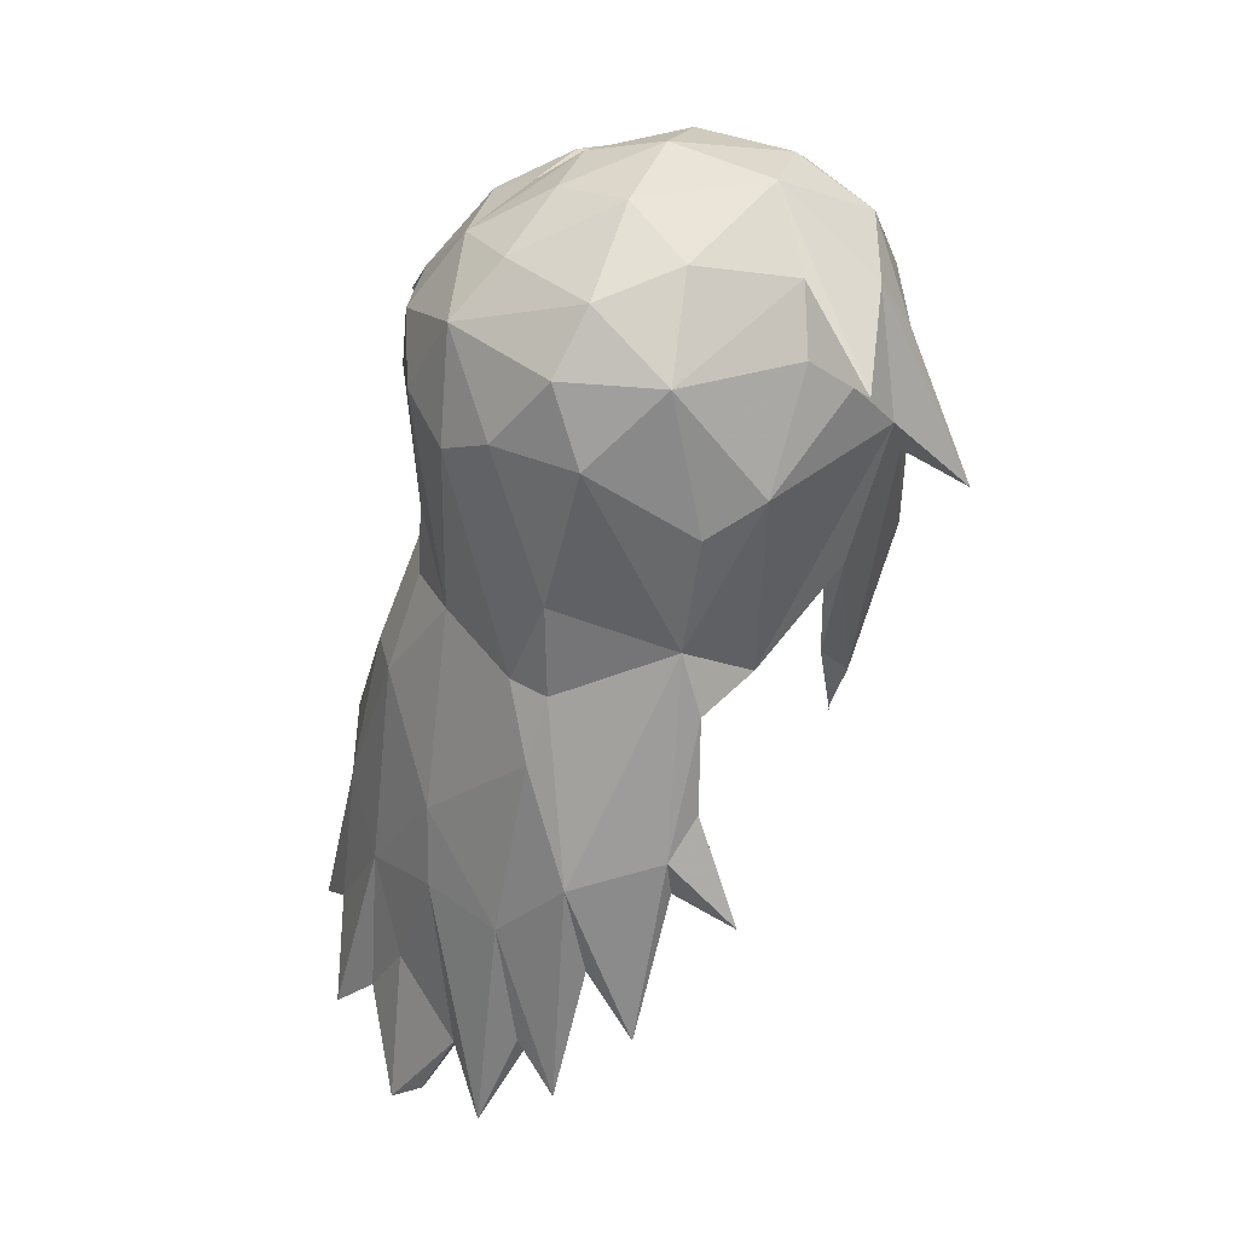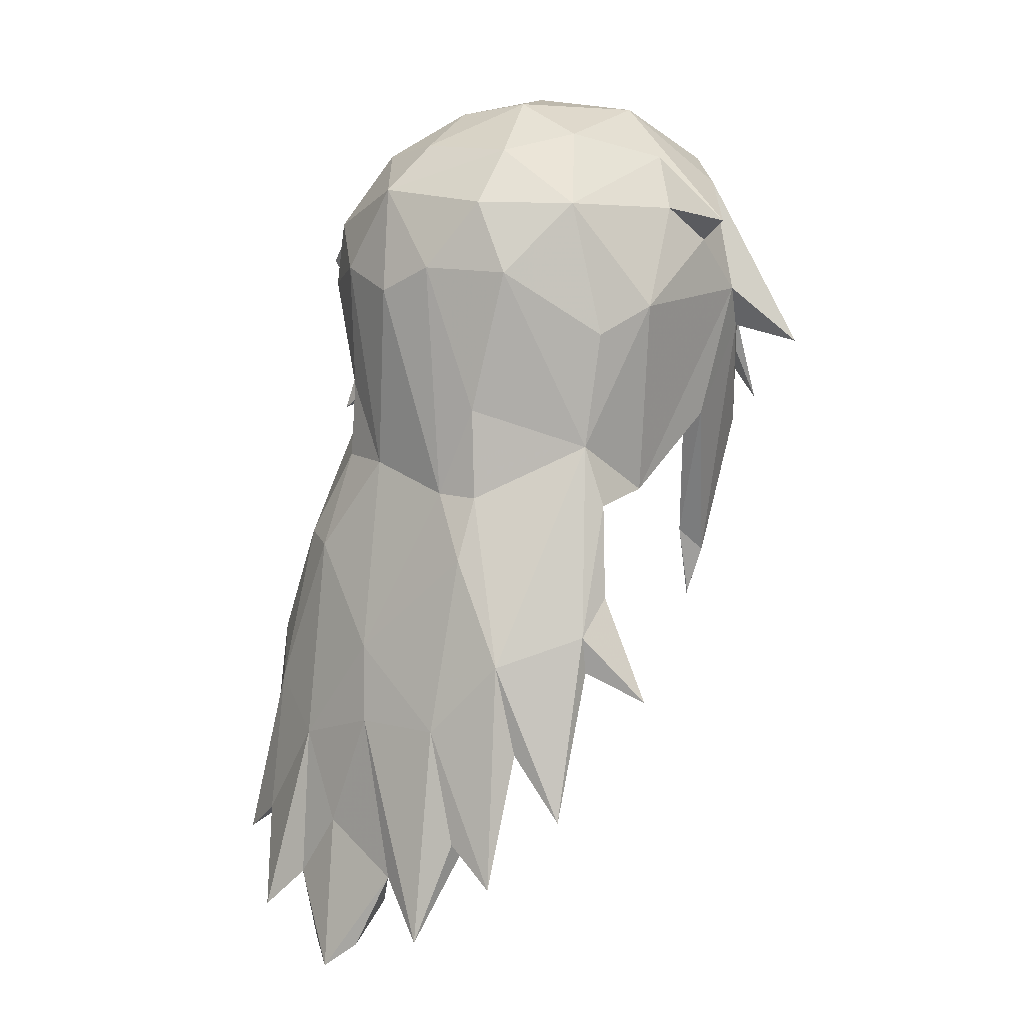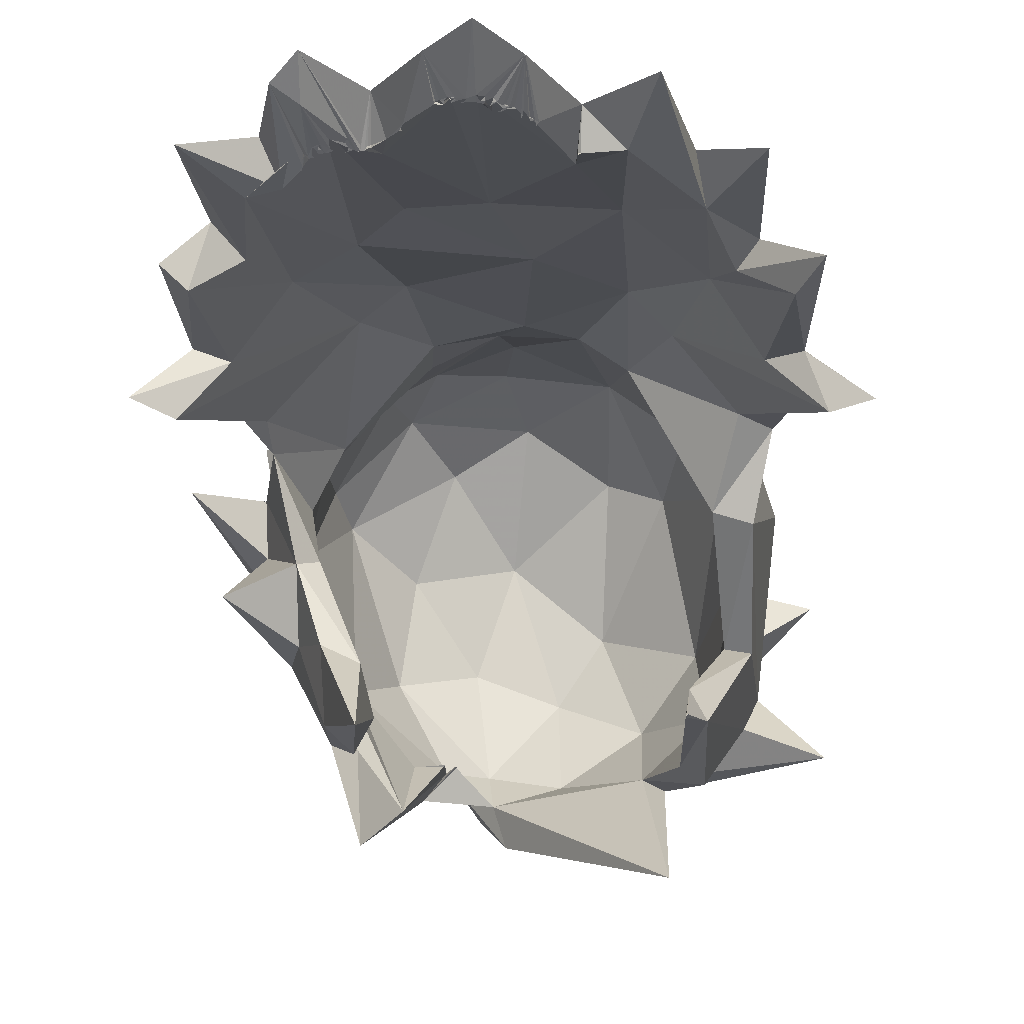
<metadata>
{"format":"obj","ext":"obj","renderer":"f3d","projection":"perspective","resolution":1024,"background":"white","views":[{"elev":36.8,"azim":52.1,"up":"+Y"},{"elev":10.5,"azim":44.9,"up":"+Y"},{"elev":-2.3,"azim":3.1,"up":"+Z"}]}
</metadata>
<code>
v 0.004874 2.21 0.6248
v 0.0045 2.307 0.5384
v 0.07565 2.272 0.5846
v 0.0179 2.3 0.5302
v 0.02879 2.308 0.5298
v -0.03639 2.295 0.5287
v -0.005674 2.292 0.5303
v 0.01734 2.296 0.5303
v 0.0045 2.29 0.5301
v 0.06726 2.35 0.5204
v 0.04024 2.317 0.5207
v 0.04584 2.318 0.522
v -0.05479 2.306 0.5249
v 0.02633 2.309 0.5233
v 0.0306 2.31 0.5234
v -0.06848 2.251 0.5871
v -0.0481 2.301 0.5254
v -0.04196 2.3 0.524
v -0.03435 2.302 0.5335
v -0.03135 2.298 0.5239
v -0.02376 2.297 0.5238
v -0.01126 2.297 0.5232
v 0.004503 2.298 0.5245
v 0.01018 2.3 0.5239
v 0.01703 2.303 0.5243
v -0.02413 2.295 0.527
v -0.009749 2.293 0.5262
v 0.05787 2.328 0.5194
v 0.04279 2.322 0.5161
v 0.041 2.32 0.5171
v -0.0558 2.305 0.5203
v 0.02245 2.373 0.5217
v 0.0238 2.311 0.5184
v 0.03341 2.311 0.5238
v -0.04193 2.302 0.5197
v -0.03413 2.325 0.5328
v -0.03114 2.3 0.5213
v -0.02048 2.3 0.5208
v -0.01235 2.299 0.5216
v 0.004859 2.301 0.5219
v 0.01209 2.304 0.5208
v 0.01545 2.305 0.5209
v 0.09076 2.368 0.5046
v 0.08513 2.36 0.5063
v 0.07851 2.354 0.5082
v 0.06647 2.338 0.5109
v 0.06954 2.341 0.5104
v 0.03413 2.322 0.5114
v 0.03996 2.323 0.5125
v 0.05089 2.323 0.5184
v 0.03312 2.32 0.5132
v -0.04173 2.304 0.5193
v -0.1492 2.513 0.4829
v 0.1503 2.452 0.5441
v -0.2516 2.337 0.527
v -0.1055 2.362 0.5022
v -0.1104 2.375 0.4999
v 0.08719 2.369 0.4989
v 0.07937 2.356 0.5037
v 0.07688 2.35 0.5082
v 0.06557 2.344 0.5032
v -0.2273 2.417 0.5043
v -0.1123 2.377 0.495
v -0.1081 2.372 0.4936
v 0.1433 2.466 0.4746
v 0.1477 2.463 0.4732
v -0.1917 2.423 0.4832
v -0.1741 2.427 0.4816
v -0.1636 2.428 0.4817
v -0.1577 2.426 0.4821
v -0.1798 2.428 0.4818
v -0.1338 2.407 0.4876
v 0.1449 2.46 0.4701
v -0.2381 2.417 0.4826
v -0.1917 2.428 0.4755
v -0.1843 2.429 0.4758
v -0.1783 2.429 0.475
v -0.2186 2.407 0.4887
v -0.1919 2.425 0.4787
v -0.2497 2.292 0.5983
v -0.1747 2.43 0.4747
v -0.1683 2.429 0.4745
v -0.1638 2.428 0.4774
v -0.1585 2.426 0.4782
v -0.2413 2.421 0.4774
v -0.2366 2.421 0.4761
v -0.2307 2.423 0.4745
v -0.2127 2.425 0.4739
v -0.1978 2.43 0.4715
v -0.1913 2.429 0.4738
v -0.1789 2.43 0.4732
v -0.1756 2.43 0.473
v -0.2319 2.41 0.482
v -0.2183 2.42 0.4766
v -0.2952 2.323 0.5564
v -0.2472 2.434 0.4702
v -0.2451 2.421 0.4788
v -0.2355 2.43 0.4696
v -0.2314 2.428 0.4709
v -0.236 2.428 0.4714
v -0.231 2.428 0.4707
v -0.226 2.427 0.471
v -0.2195 2.426 0.4721
v -0.2608 2.45 0.469
v -0.2605 2.45 0.4731
v -0.255 2.437 0.4827
v -0.2635 2.465 0.4563
v -0.2521 2.443 0.4655
v -0.2527 2.439 0.4686
v -0.2467 2.438 0.4668
v -0.2418 2.438 0.4653
v -0.2712 2.475 0.4543
v -0.3029 2.535 0.4343
v -0.2671 2.474 0.4525
v -0.2655 2.471 0.453
v 0.3026 3.035 -0.3658
v 0.3055 3.036 -0.3654
v 0.304 3.029 -0.3653
v 0.3029 3.024 -0.3671
v 0.3017 3.035 -0.3703
v 0.3018 3.029 -0.3692
v 0.3019 3.023 -0.3688
v 0.3016 3.018 -0.3694
v -0.1634 3.934 -0.4877
v -0.1658 3.927 -0.4877
v -0.1432 3.964 -0.4953
v -0.1453 3.959 -0.4921
v -0.1376 3.961 -0.4954
v -0.1652 3.991 -0.5069
v -0.2166 3.862 -0.4894
v -0.1654 3.933 -0.4908
v -0.2083 3.978 -0.5602
v -0.178 2.739 0.5115
v 0.3477 4.086 -0.3905
v -0.3488 3.607 -0.4382
v 0.3087 3.204 -0.3271
v 0.2727 3.512 -0.671
v 0.6063 2.895 0.1429
v -0.1518 4.064 -0.5381
v 0.3563 4.046 0.1304
v -0.3645 4.122 0.005319
v -0.1591 4.138 0.08356
v -0.05585 4.072 0.3367
v -0.5884 3.469 0.02228
v 0.1497 4.15 0.06478
v 0.2351 4.204 -0.002481
v -0.1432 3.394 0.2776
v 0.4077 3.478 0.1372
v -0.4171 3.302 0.08095
v 0.1364 4.195 -0.2487
v -0.2908 3.217 0.3905
v 0.05415 2.959 0.3782
v -0.1404 4.242 -0.3251
v -0.238 2.976 -0.3824
v 0.06335 4.241 -0.4128
v 0.4743 3.805 -0.0118
v -0.4122 3.744 -0.08963
v 0.2997 3.882 0.1468
v -0.2644 4.074 -0.3371
v -0.5065 3.874 0.1228
v -0.4168 3.499 0.1085
v -0.1726 3.171 0.3598
v 0.3363 3.478 -0.5027
v 0.3236 4.046 -0.2785
v -0.06317 3.416 0.3677
v 0.2013 3.419 0.2349
v -0.3814 3.892 -0.4005
v 0.2631 3.903 -0.5363
v 0.2403 2.819 0.4855
v 0.221 3.861 -0.5125
v -0.5982 2.888 0.1495
v 0.3429 2.973 0.3461
v -0.4419 2.964 0.2123
v -0.04502 3.938 -0.649
v 0.3391 3.149 -0.3804
v -0.4993 3.259 -0.1685
v 0.1557 3.993 0.2522
v 0.2174 2.474 0.4792
v -0.4555 3.639 -0.1706
v -0.4193 2.948 0.3785
v -0.2108 4.147 0.183
v 0.4911 3.13 0.1555
v 0.4255 2.475 0.4812
v -0.1689 3.883 0.3624
v 0.4216 3.359 -0.0407
v -0.1781 3.926 0.2719
v 0.3506 3.365 -0.02015
v -0.2855 4.143 -0.4
v 0.5161 2.626 0.3406
v 0.401 3.78 -0.1134
v 0.4323 3.004 0.2157
v 0.1675 3.975 -0.6077
v -0.3411 3.357 -0.1065
v 0.2411 3.217 0.3952
v 0.2169 4.074 -0.4315
v -0.3679 3.469 -0.01152
v 0.07404 4.275 0.008282
v -0.3762 3.765 0.07328
v 0.5602 3.698 -0.463
v -0.2114 4.187 -0.2574
v -0.0008017 2.984 0.4808
v -0.2278 2.909 0.3969
v -0.02354 3.832 0.317
v -0.2155 3.605 -0.5585
v 0.3817 2.987 0.4099
v 0.422 3.523 -0.2689
v -0.4634 3.556 0.009058
v -0.2371 4.143 -0.1321
v 0.5488 4.002 -0.1846
v -0.5248 2.916 0.1151
v 0.3445 3.842 -0.3954
v 0.1379 2.554 0.4715
v -0.509 2.646 0.3364
v 0.2805 3.215 0.2771
v -0.3027 3.493 -0.3269
v -0.156 2.392 0.5565
v 0.1104 3.897 0.3686
v -0.5083 2.98 0.2362
v 0.3514 3.795 -0.494
v -0.03202 3.482 0.3044
v 0.4403 3.827 -0.36
v -0.04298 4.219 -0.1045
v -0.2525 3.194 -0.2834
v 0.2925 3.532 -0.4727
v -0.3561 4.035 -0.02559
v -0.335 2.507 0.5095
v -0.24 3.309 -0.3803
v -0.3756 3.441 -0.1838
v 0.4115 4.029 -0.1515
v 0.4415 3.951 -0.2452
v -0.3773 3.312 -0.1109
v 0.2033 4.049 0.2888
v 0.201 4.142 -0.5041
v 0.2671 2.326 0.5687
v -0.1148 4.159 -0.3206
v -0.2585 3.229 0.3042
v -0.2635 3.31 -0.6021
v 0.1649 4.263 -0.2789
v -0.196 3.418 0.3428
v -0.4149 4.07 -0.122
v 0.5335 2.918 0.123
v -0.4771 3.83 -0.02521
v 0.2226 3.566 0.329
v -0.3325 3.879 -0.3459
v 0.1455 3.363 0.3629
v -0.09068 4.25 0.05124
v -0.01177 4.124 0.1734
v 0.0324 2.811 0.511
v -0.3601 2.545 0.4225
v 0.2069 3.142 0.3445
v 0.3724 3.513 -0.2609
v 0.05905 4.017 -0.5367
v -0.1416 2.781 0.4383
v -0.2858 3.981 0.2804
v -0.4485 2.421 0.4849
v -0.3106 3.483 0.1012
v 0.2838 3.889 0.2851
v -0.4716 3.158 0.1561
v 0.3339 2.62 0.412
v 0.3953 3.297 0.1482
v -0.3861 2.731 0.3518
v -0.4505 3.814 0.1197
v -0.05067 4.288 -0.184
v -0.4348 2.69 0.4068
v -0.3982 3.983 0.1558
v 0.04872 4.168 -0.3811
v -0.3461 2.84 0.4515
v 0.3178 2.562 0.4927
v 0.2598 4.083 0.03067
v -0.1838 3.593 0.3382
v 0.4717 2.702 0.2896
v -0.3239 3.217 -0.2518
v 0.2027 2.788 0.4344
v -0.4652 2.659 0.296
v -0.3163 3.219 -0.3916
v -0.07168 3.969 -0.5711
v 0.186 4.167 0.1862
v -0.4033 3.457 -0.293
v -0.2087 3.199 0.4251
v -0.04885 4.01 0.2758
v 0.3822 2.796 0.3379
v 0.3306 4.148 -0.2066
v 0.4188 2.779 0.3856
v -0.2357 4.019 0.1849
v -0.05965 2.545 0.537
v -0.4581 3.54 -0.09621
v -0.1066 4.096 -0.6071
v 0.4308 3.743 0.1122
v -0.4018 3.977 -0.322
v 0.3685 3.861 0.02687
v 0.2359 3.359 0.3357
v 0.4122 3.731 -0.4119
v -0.3772 3.347 -0.2561
v 0.4552 3.341 0.1244
v -0.3192 3.834 0.2747
v -0.3405 2.96 0.3439
v 0.3471 3.957 -0.4797
v -0.009797 3.838 0.3957
v -0.2746 3.297 -0.4422
v 0.1162 3.365 0.2863
v 0.4958 2.962 0.2263
v -0.03864 4.176 0.2146
v -0.3408 3.604 -0.4225
v -0.1576 3.541 0.2523
v 0.4957 3.048 0.2376
v -0.1914 4.242 -0.08989
v 0.0234 3.295 0.303
v -0.3298 3.73 -0.3429
v -0.2655 3.858 0.2176
v -0.3131 4.177 -0.1629
v -0.08477 4.066 -0.5203
v -0.293 3.54 -0.4441
v -0.4197 3.238 0.1341
v -0.2546 4.177 -0.01166
v -0.004587 2.757 0.4428
v -0.379 3.944 0.04221
g Group63540
f 1 3 54
f 216 133 80
f 80 133 226
f 216 72 56
f 55 80 95
f 16 27 1
f 27 9 1
f 2 10 5
f 5 4 2
f 7 6 19
f 7 19 2
f 23 7 2
f 9 23 2
f 9 2 4
f 9 4 8
f 9 8 3
f 9 3 1
f 40 9 27
f 11 10 28
f 11 28 29
f 13 56 19
f 10 15 14
f 10 14 5
f 15 10 34
f 11 12 3
f 11 3 34
f 17 16 13
f 17 13 19
f 19 18 17
f 24 25 4
f 24 4 25
f 25 4 5
f 17 18 6
f 17 6 16
f 19 6 20
f 21 37 20
f 21 20 26
f 21 26 6
f 6 27 21
f 27 6 7
f 27 7 22
f 7 40 22
f 7 23 40
f 9 24 23
f 8 4 25
f 5 3 8
f 5 8 25
f 16 6 26
f 26 27 16
f 56 53 19
f 29 28 50
f 29 30 10
f 29 10 11
f 11 30 50
f 50 3 12
f 28 3 50
f 56 13 31
f 13 31 52
f 13 52 31
f 32 33 14
f 32 14 33
f 33 14 15
f 33 15 34
f 30 11 34
f 30 34 10
f 30 12 11
f 56 31 16
f 31 13 16
f 52 35 18
f 35 18 17
f 35 17 18
f 18 19 36
f 18 36 52
f 37 36 19
f 37 19 20
f 38 39 22
f 38 22 39
f 40 39 22
f 41 40 23
f 41 23 24
f 41 24 25
f 41 25 32
f 33 32 42
f 33 42 32
f 32 25 42
f 14 33 34
f 14 34 5
f 34 3 5
f 18 35 36
f 18 36 6
f 36 37 20
f 36 20 6
f 37 21 26
f 37 26 20
f 27 26 21
f 27 22 39
f 40 27 39
f 40 41 24
f 40 24 9
f 41 42 25
f 41 25 24
f 60 10 54
f 60 54 43
f 43 54 3
f 44 43 3
f 45 44 3
f 47 46 28
f 47 28 10
f 3 47 10
f 3 10 60
f 60 45 3
f 46 47 3
f 46 3 28
f 48 49 29
f 48 29 49
f 50 49 29
f 48 49 51
f 48 51 49
f 49 30 29
f 49 50 30
f 52 36 35
f 41 32 42
f 57 72 53
f 53 56 57
f 43 58 44
f 43 44 60
f 60 44 59
f 44 58 43
f 45 59 44
f 61 47 46
f 61 46 47
f 62 53 71
f 72 63 56
f 57 64 63
f 57 63 72
f 63 64 57
f 63 57 56
f 54 212 65
f 65 212 178
f 54 66 178
f 67 78 62
f 71 67 62
f 68 71 53
f 70 69 53
f 80 68 216
f 69 70 216
f 216 70 72
f 71 80 55
f 249 62 106
f 113 107 95
f 65 73 66
f 65 66 54
f 65 178 66
f 65 66 73
f 62 97 106
f 62 74 97
f 76 71 77
f 76 77 91
f 62 93 74
f 78 93 62
f 79 78 67
f 79 67 75
f 67 71 76
f 67 76 75
f 68 81 77
f 68 77 71
f 82 81 68
f 82 68 53
f 69 83 82
f 69 82 53
f 84 83 69
f 84 69 70
f 53 84 70
f 78 79 71
f 78 71 55
f 79 80 71
f 80 81 68
f 81 82 216
f 81 216 68
f 82 83 69
f 82 69 216
f 83 84 70
f 83 70 69
f 84 53 72
f 84 72 70
f 86 85 97
f 86 97 74
f 74 86 87
f 74 87 86
f 89 90 75
f 89 75 90
f 76 90 75
f 77 91 92
f 77 92 91
f 97 85 93
f 97 93 55
f 85 86 93
f 86 74 93
f 78 87 93
f 94 88 103
f 94 103 78
f 79 75 90
f 76 80 79
f 76 79 90
f 80 76 91
f 91 77 81
f 91 81 80
f 93 94 55
f 78 55 94
f 106 97 96
f 95 109 55
f 55 109 97
f 98 100 97
f 98 97 100
f 98 100 86
f 100 86 85
f 100 85 86
f 86 87 99
f 86 99 98
f 87 78 102
f 87 102 99
f 103 102 78
f 100 101 87
f 100 87 86
f 87 101 102
f 87 102 93
f 102 103 94
f 102 94 93
f 94 103 88
f 107 113 112
f 107 105 95
f 108 107 106
f 109 95 105
f 106 105 108
f 106 108 109
f 106 96 110
f 106 110 108
f 96 110 111
f 96 111 110
f 109 110 97
f 110 96 97
f 98 99 101
f 98 101 100
f 99 102 101
f 113 106 104
f 107 112 115
f 104 106 107
f 107 108 105
f 110 109 108
f 113 104 114
f 113 114 112
f 104 112 114
f 104 114 115
f 114 104 107
f 114 107 115
f 256 147 236
f 208 222 142
f 136 116 117
f 136 117 175
f 116 117 118
f 116 118 117
f 136 224 120
f 136 120 116
f 120 175 117
f 120 117 116
f 121 120 116
f 121 116 120
f 119 122 121
f 119 121 122
f 123 122 119
f 123 119 122
f 124 129 130
f 126 276 129
f 126 129 127
f 128 127 126
f 128 126 127
f 124 131 129
f 130 131 124
f 131 125 131
f 131 131 124
f 126 132 276
f 132 126 127
f 129 132 127
f 204 129 131
f 130 204 131
f 146 140 282
f 240 289 144
f 269 164 290
f 167 135 179
f 148 205 305
f 143 232 277
f 169 194 201
f 151 218 180
f 315 2 19
f 214 260 241
f 150 164 269
f 250 172 273
f 218 151 161
f 134 233 238
f 54 248 285
f 54 285 1
f 159 129 311
f 212 54 10
f 310 188 240
f 175 120 224
f 313 236 210
f 204 132 129
f 294 148 305
f 156 229 140
f 279 267 133
f 245 165 201
f 256 309 304
f 166 177 158
f 181 143 302
f 270 295 161
f 256 198 309
f 303 215 227
f 222 145 247
f 186 203 220
f 200 139 188
f 233 287 155
f 152 273 315
f 152 253 202
f 257 148 288
f 257 217 243
f 218 161 258
f 275 299 154
f 311 235 159
f 266 252 195
f 298 184 165
f 245 298 165
f 307 152 162
f 203 300 220
f 306 181 246
f 146 282 238
f 231 293 272
f 228 227 215
f 155 287 153
f 238 263 197
f 221 156 185
f 185 156 148
f 308 157 228
f 159 244 129
f 166 158 187
f 190 211 251
f 225 244 159
f 225 208 142
f 262 242 207
f 141 181 314
f 207 242 144
f 286 231 207
f 162 152 202
f 296 162 202
f 163 168 219
f 251 211 224
f 170 168 163
f 170 276 137
f 165 279 201
f 151 239 161
f 214 166 260
f 300 250 307
f 237 167 132
f 132 188 139
f 137 168 170
f 137 174 192
f 169 248 234
f 268 169 234
f 211 170 224
f 164 150 195
f 264 180 213
f 173 236 296
f 191 172 214
f 205 283 189
f 173 296 274
f 258 210 171
f 276 174 137
f 153 287 139
f 199 297 134
f 221 230 156
f 144 289 179
f 207 144 286
f 269 158 177
f 177 247 145
f 273 172 259
f 205 183 283
f 179 135 278
f 231 286 176
f 133 267 226
f 255 267 264
f 181 141 265
f 295 262 161
f 185 206 221
f 190 251 187
f 259 283 183
f 234 259 268
f 143 181 254
f 181 265 254
f 148 294 185
f 166 187 260
f 225 142 284
f 280 284 247
f 187 251 185
f 187 185 294
f 167 188 132
f 289 240 188
f 205 189 305
f 271 172 191
f 190 187 290
f 290 164 190
f 271 191 301
f 138 241 182
f 192 168 137
f 233 134 297
f 157 196 193
f 231 149 207
f 243 148 257
f 291 205 148
f 195 170 211
f 252 170 195
f 149 193 196
f 313 256 236
f 146 238 197
f 302 143 277
f 157 198 196
f 225 157 244
f 163 292 175
f 292 206 175
f 153 139 200
f 246 263 306
f 201 279 133
f 248 133 285
f 202 253 62
f 249 202 62
f 203 177 300
f 177 280 247
f 308 303 204
f 135 167 237
f 194 169 205
f 169 183 205
f 251 206 185
f 136 175 206
f 262 207 161
f 207 149 161
f 208 159 235
f 225 159 208
f 238 209 134
f 134 230 221
f 210 236 173
f 210 173 171
f 190 164 211
f 211 164 195
f 10 2 212
f 2 315 212
f 218 258 171
f 218 171 173
f 152 250 273
f 307 250 152
f 157 308 244
f 244 308 204
f 216 16 1
f 56 16 216
f 232 143 217
f 298 143 184
f 173 274 218
f 213 180 218
f 168 199 219
f 221 199 134
f 304 309 220
f 147 307 162
f 292 221 206
f 199 221 292
f 222 150 145
f 208 235 222
f 272 275 154
f 299 227 154
f 224 163 175
f 224 170 163
f 316 198 157
f 316 309 198
f 95 80 226
f 113 95 226
f 193 223 227
f 227 223 154
f 193 227 228
f 228 157 193
f 209 238 282
f 134 209 230
f 229 156 230
f 209 229 230
f 193 231 223
f 149 231 193
f 232 140 277
f 257 288 140
f 233 192 287
f 192 233 297
f 54 178 234
f 234 248 54
f 150 266 195
f 266 150 222
f 162 296 236
f 236 147 162
f 237 132 204
f 204 312 237
f 155 263 238
f 238 233 155
f 165 239 279
f 184 270 165
f 240 160 141
f 240 141 310
f 301 191 241
f 241 191 214
f 160 240 242
f 144 242 240
f 194 205 291
f 194 245 201
f 129 244 130
f 244 204 130
f 245 194 291
f 217 245 243
f 263 246 197
f 197 302 277
f 284 142 247
f 142 222 247
f 201 133 248
f 201 248 169
f 106 113 249
f 249 113 255
f 250 214 172
f 250 166 214
f 206 251 136
f 251 224 136
f 132 139 276
f 276 139 174
f 253 53 62
f 53 315 19
f 143 254 184
f 270 184 295
f 255 113 226
f 267 255 226
f 198 256 196
f 149 196 256
f 232 217 257
f 257 140 232
f 210 258 313
f 161 149 258
f 178 273 259
f 234 178 259
f 294 260 187
f 260 182 241
f 261 249 255
f 202 249 296
f 295 265 262
f 160 242 262
f 155 153 263
f 263 153 306
f 264 274 261
f 255 264 261
f 141 160 265
f 160 262 265
f 266 222 235
f 311 266 235
f 267 180 264
f 267 151 180
f 268 259 183
f 268 183 169
f 145 150 269
f 145 269 177
f 165 270 239
f 239 270 161
f 271 301 189
f 281 271 189
f 223 231 272
f 223 272 154
f 315 273 212
f 273 178 212
f 218 274 213
f 264 213 274
f 176 179 278
f 231 176 293
f 170 252 276
f 266 311 252
f 197 277 146
f 277 140 146
f 278 135 275
f 293 275 272
f 239 151 279
f 279 151 267
f 186 280 203
f 177 203 280
f 172 281 259
f 172 271 281
f 229 209 282
f 282 140 229
f 281 283 259
f 283 281 189
f 316 284 309
f 284 280 186
f 285 216 1
f 285 133 216
f 144 179 286
f 286 179 176
f 139 287 174
f 287 192 174
f 288 148 156
f 156 140 288
f 289 188 167
f 167 179 289
f 269 290 158
f 158 290 187
f 243 245 291
f 243 291 148
f 199 292 219
f 163 219 292
f 176 278 293
f 278 275 293
f 182 260 294
f 294 305 182
f 295 254 265
f 184 254 295
f 274 296 261
f 261 296 249
f 199 168 297
f 192 297 168
f 217 298 245
f 217 143 298
f 275 135 299
f 312 135 237
f 166 250 300
f 177 166 300
f 241 138 301
f 305 138 182
f 302 246 181
f 197 246 302
f 299 303 227
f 303 312 204
f 147 256 304
f 304 220 147
f 301 138 305
f 301 305 189
f 153 200 306
f 188 310 200
f 147 220 307
f 220 300 307
f 215 308 228
f 308 215 303
f 309 186 220
f 309 284 186
f 200 310 314
f 314 310 141
f 252 311 276
f 311 129 276
f 135 312 299
f 299 312 303
f 149 313 258
f 149 256 313
f 314 306 200
f 314 181 306
f 152 315 253
f 253 315 53
f 316 225 284
f 225 316 157

</code>
